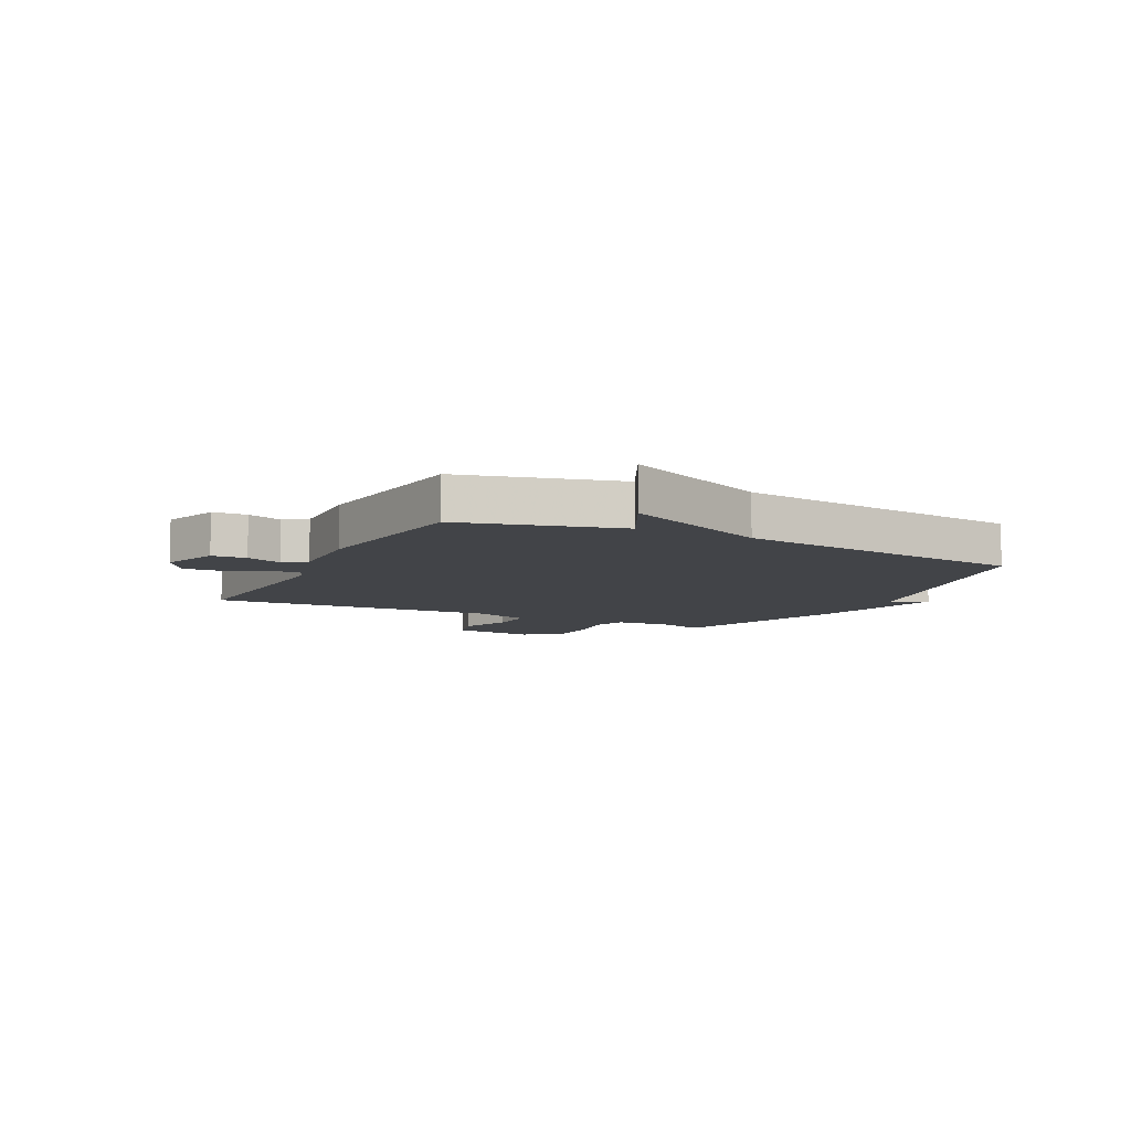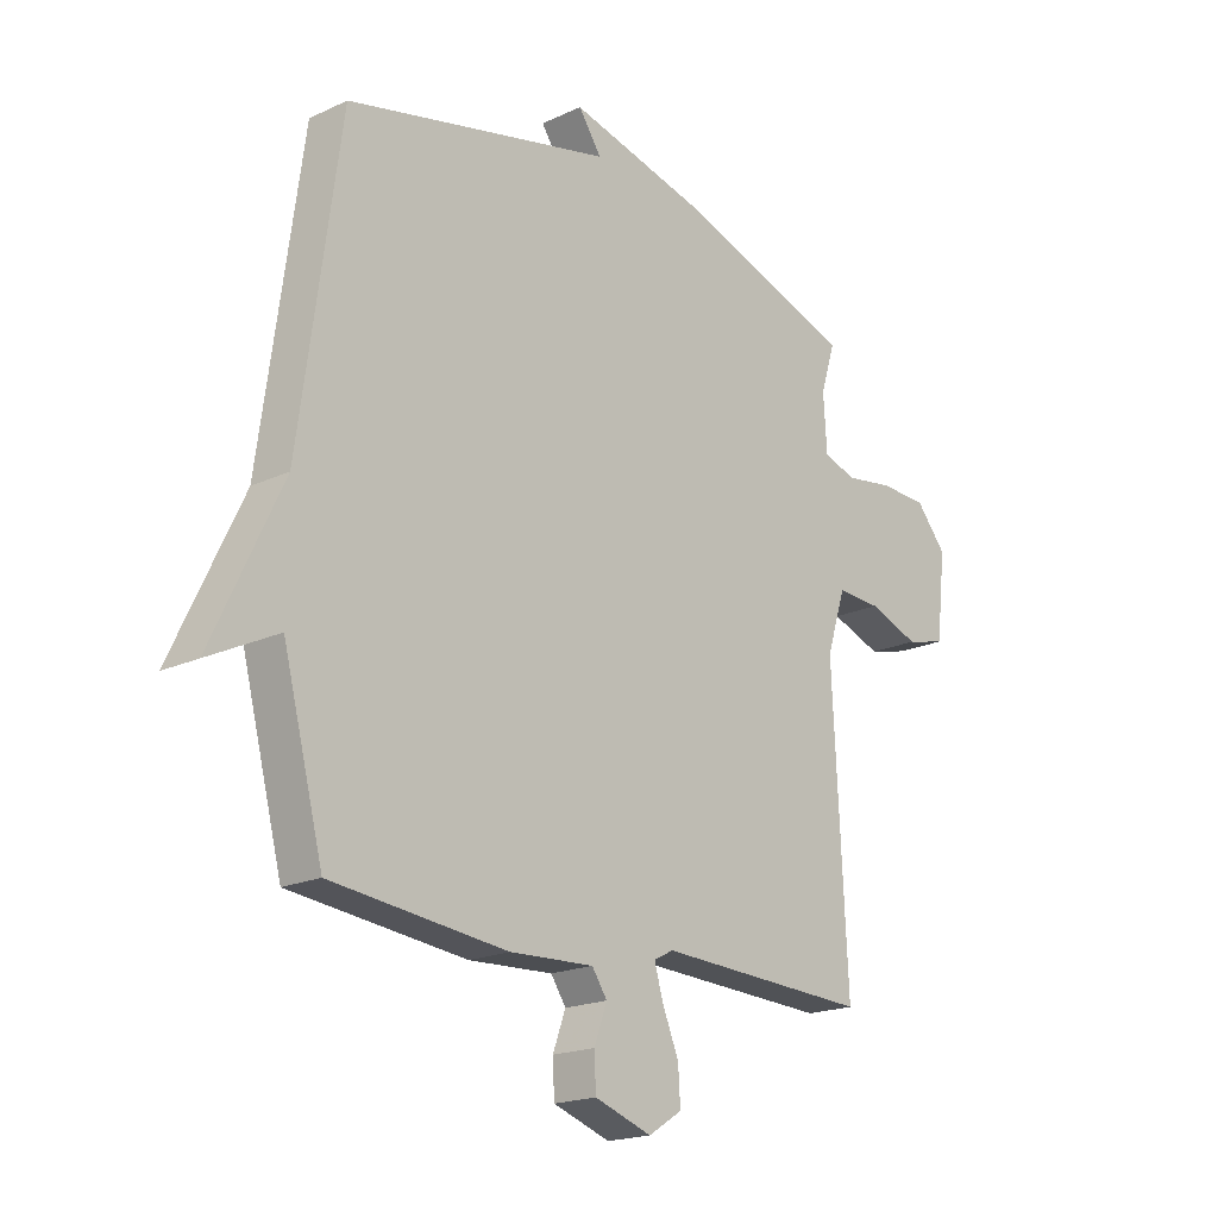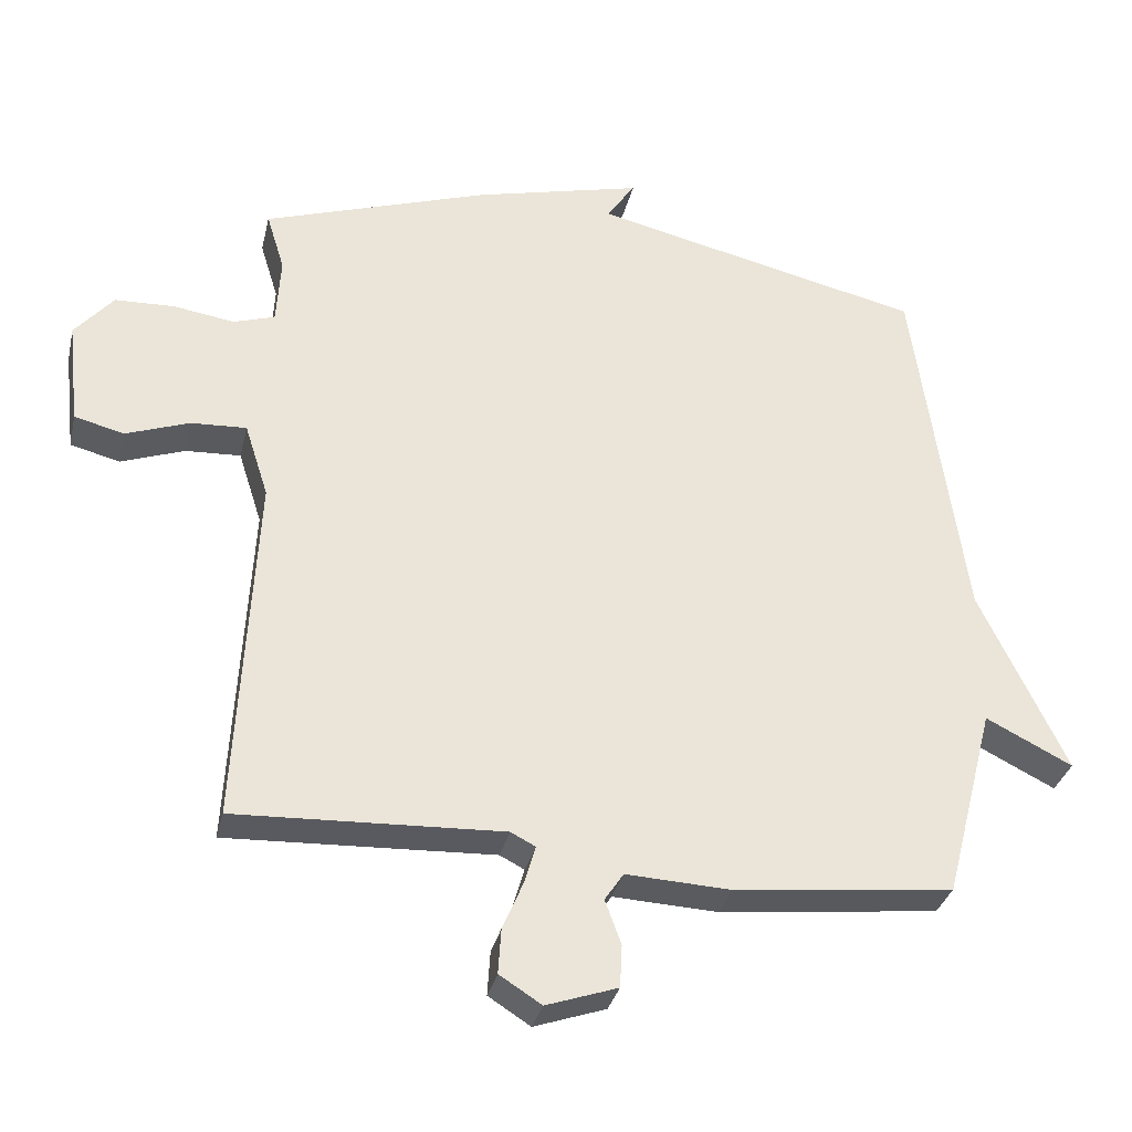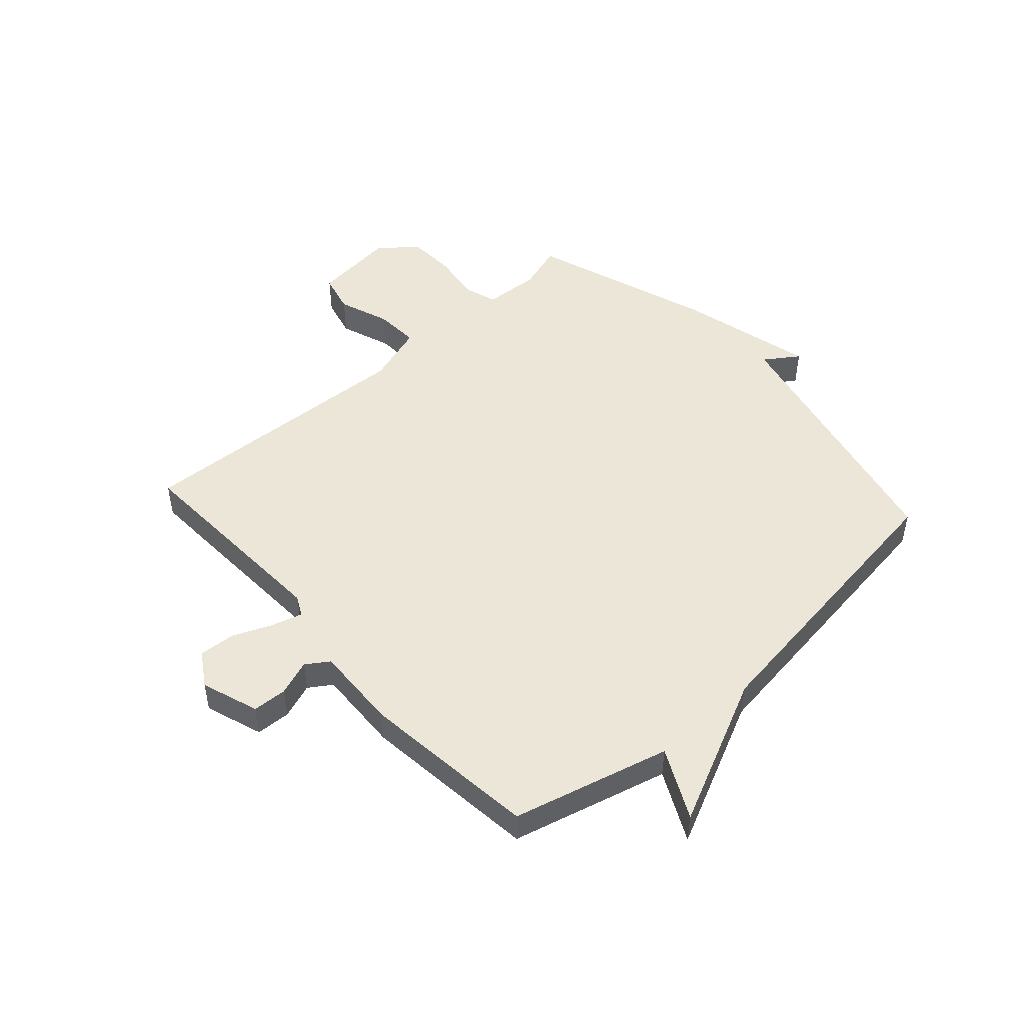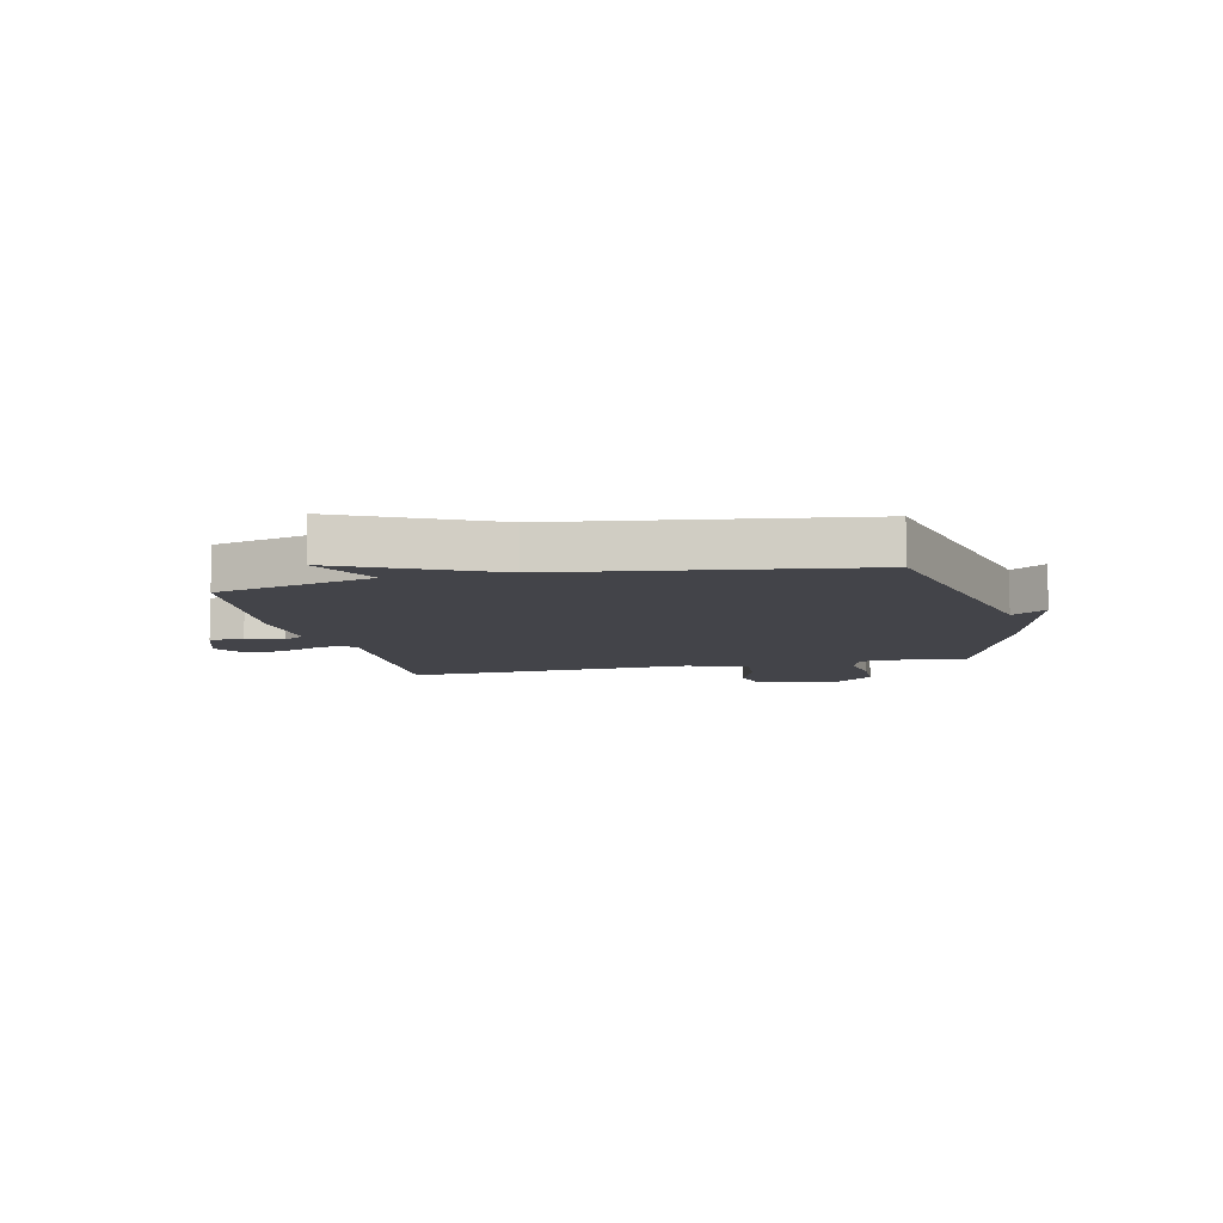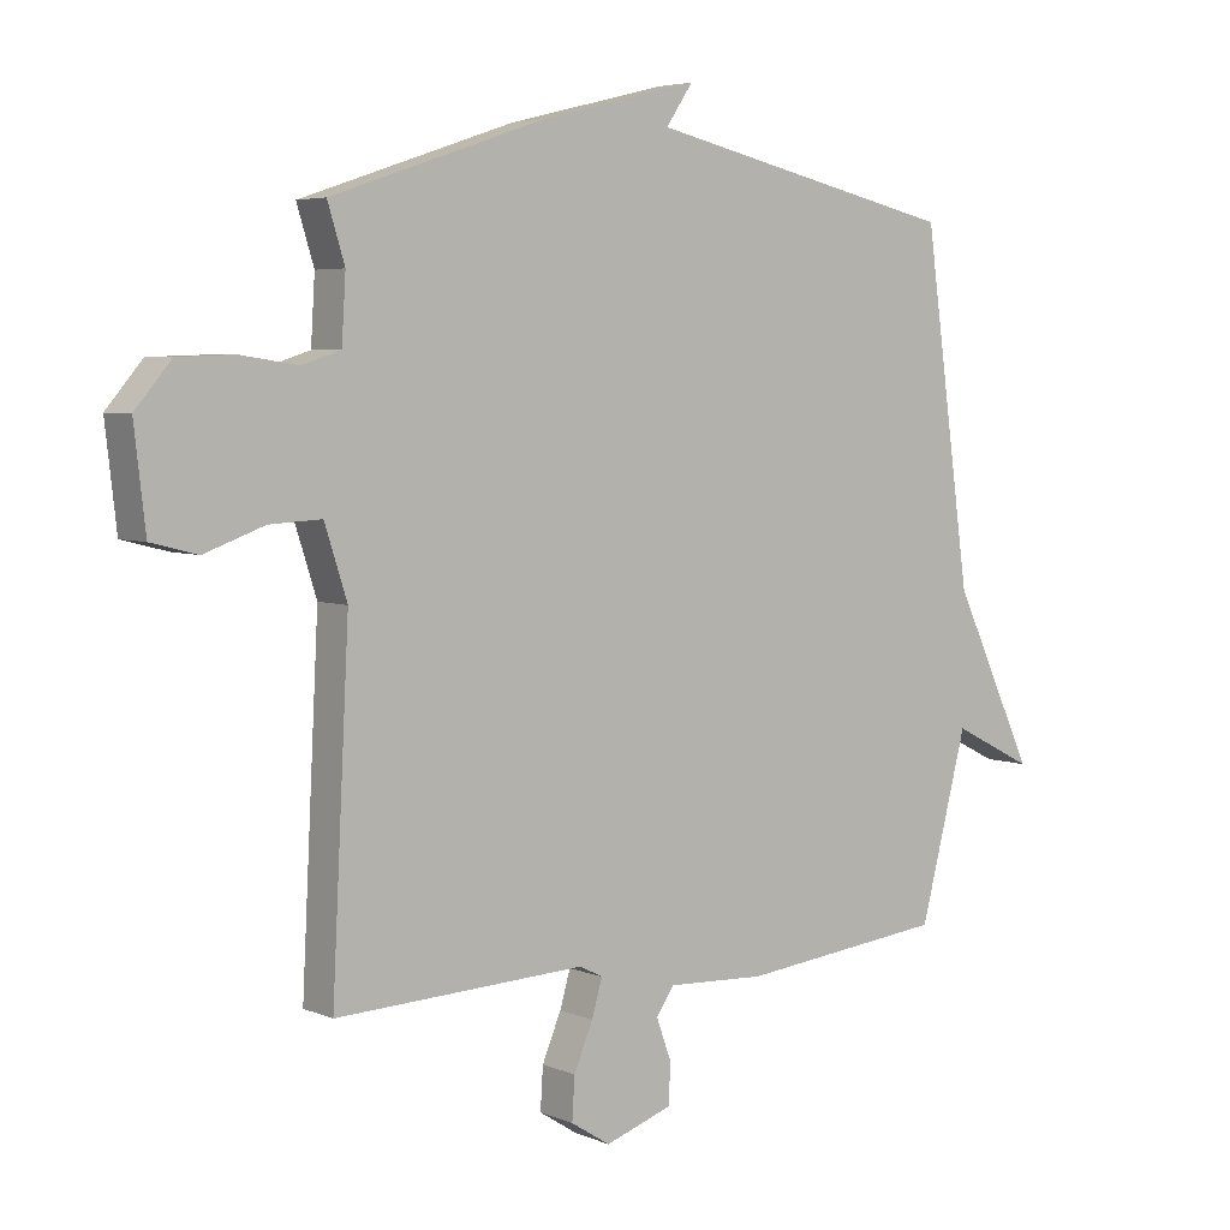
<metadata>
{"format":"obj","ext":"obj","renderer":"f3d","projection":"perspective","resolution":1024,"background":"white","views":[{"elev":-8.1,"azim":-116.8,"up":"+Y"},{"elev":-19.0,"azim":-48.5,"up":"+Z"},{"elev":-32.8,"azim":167.1,"up":"+Z"},{"elev":48.6,"azim":-132.0,"up":"+Y"},{"elev":-8.5,"azim":-77.3,"up":"+Y"},{"elev":4.8,"azim":142.2,"up":"+Z"}]}
</metadata>
<code>
v -0.5 0.07 -0.5
v -0.572 0.07 -0.222
v -0.696 0.07 -0.284
v -0.572 0.07 -0.022
v -0.5 0.07 0.5
v -0.024 0.07 0.609
v -0.065 0.07 0.669
v 0.176 0.07 0.609
v 0.5 0.07 0.5
v 0.474 0.07 0.416
v 0.48 0.07 0.318
v 0.539 0.07 0.299
v 0.626 0.07 0.312
v 0.711 0.07 0.309
v 0.766 0.07 0.244
v 0.749 0.07 0.095
v 0.678 0.07 0.077
v 0.587 0.07 0.11
v 0.508 0.07 0.114
v 0.474 0.07 0.008
v 0.5 0.07 -0.5
v 0.119 0.07 -0.483
v 0.084 0.07 -0.501
v 0.1 0.07 -0.556
v 0.129 0.07 -0.625
v 0.133 0.07 -0.689
v 0.073 0.07 -0.727
v -0.029 0.07 -0.692
v -0.032 0.07 -0.631
v -0.009 0.07 -0.568
v -0.036 0.07 -0.528
v -0.186 0.07 -0.535
v -0.5 0 -0.5
v -0.572 0 -0.222
v -0.696 0 -0.284
v -0.572 0 -0.022
v -0.5 0 0.5
v -0.024 0 0.609
v -0.065 0 0.669
v 0.176 0 0.609
v 0.5 0 0.5
v 0.474 0 0.416
v 0.48 0 0.318
v 0.539 0 0.299
v 0.626 0 0.312
v 0.711 0 0.309
v 0.766 0 0.244
v 0.749 0 0.095
v 0.678 0 0.077
v 0.587 0 0.11
v 0.508 0 0.114
v 0.474 0 0.008
v 0.5 0 -0.5
v 0.119 0 -0.483
v 0.084 0 -0.501
v 0.1 0 -0.556
v 0.129 0 -0.625
v 0.133 0 -0.689
v 0.073 0 -0.727
v -0.029 0 -0.692
v -0.032 0 -0.631
v -0.009 0 -0.568
v -0.036 0 -0.528
v -0.186 0 -0.535
f 31 32 1 2
f 28 29 30
f 27 28 30
f 26 27 30
f 25 26 30
f 24 25 30
f 23 24 30 31
f 22 23 31 2
f 20 21 22 2
f 16 17 18
f 15 16 18
f 14 15 18
f 13 14 18
f 12 13 18
f 11 12 18 19
f 8 9 10
f 7 8 10
f 6 7 10
f 6 10 11
f 5 6 11
f 4 5 11
f 2 3 4 11
f 2 11 19 20
f 34 33 64 63
f 62 61 60
f 62 60 59
f 62 59 58
f 62 58 57
f 62 57 56
f 63 62 56 55
f 34 63 55 54
f 34 54 53 52
f 50 49 48
f 50 48 47
f 50 47 46
f 50 46 45
f 50 45 44
f 51 50 44 43
f 42 41 40
f 42 40 39
f 42 39 38
f 43 42 38
f 43 38 37
f 43 37 36
f 43 36 35 34
f 52 51 43 34
f 1 33 34 2
f 2 34 35 3
f 3 35 36 4
f 4 36 37 5
f 5 37 38 6
f 6 38 39 7
f 7 39 40 8
f 8 40 41 9
f 9 41 42 10
f 10 42 43 11
f 11 43 44 12
f 12 44 45 13
f 13 45 46 14
f 14 46 47 15
f 15 47 48 16
f 16 48 49 17
f 17 49 50 18
f 18 50 51 19
f 19 51 52 20
f 20 52 53 21
f 21 53 54 22
f 22 54 55 23
f 23 55 56 24
f 24 56 57 25
f 25 57 58 26
f 26 58 59 27
f 27 59 60 28
f 28 60 61 29
f 29 61 62 30
f 30 62 63 31
f 31 63 64 32
f 32 64 33 1

</code>
